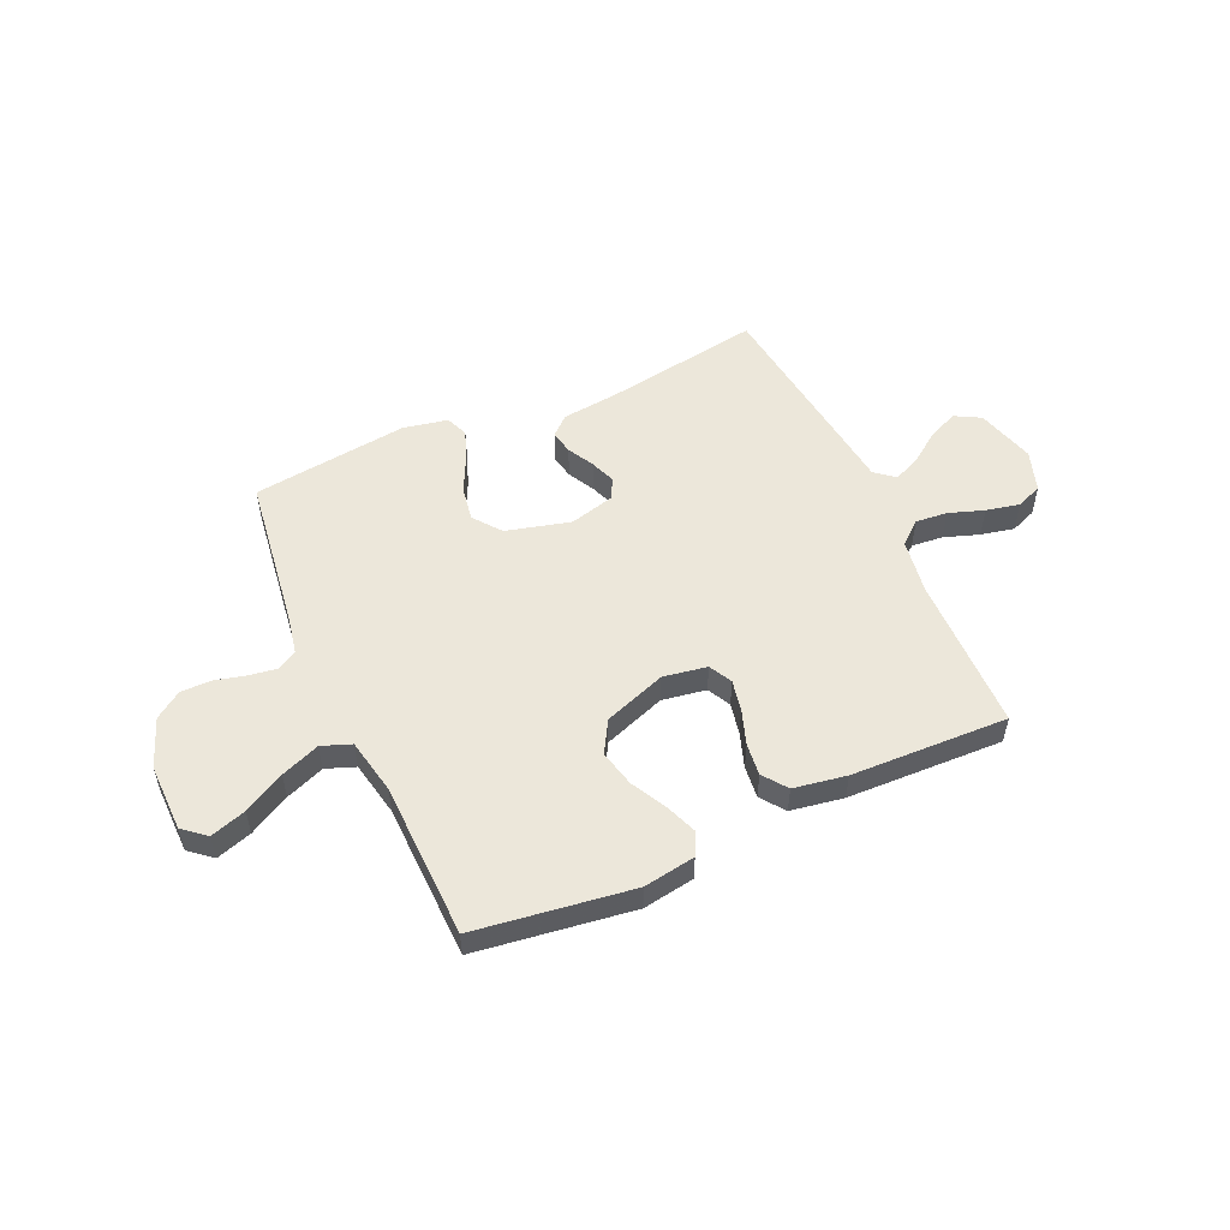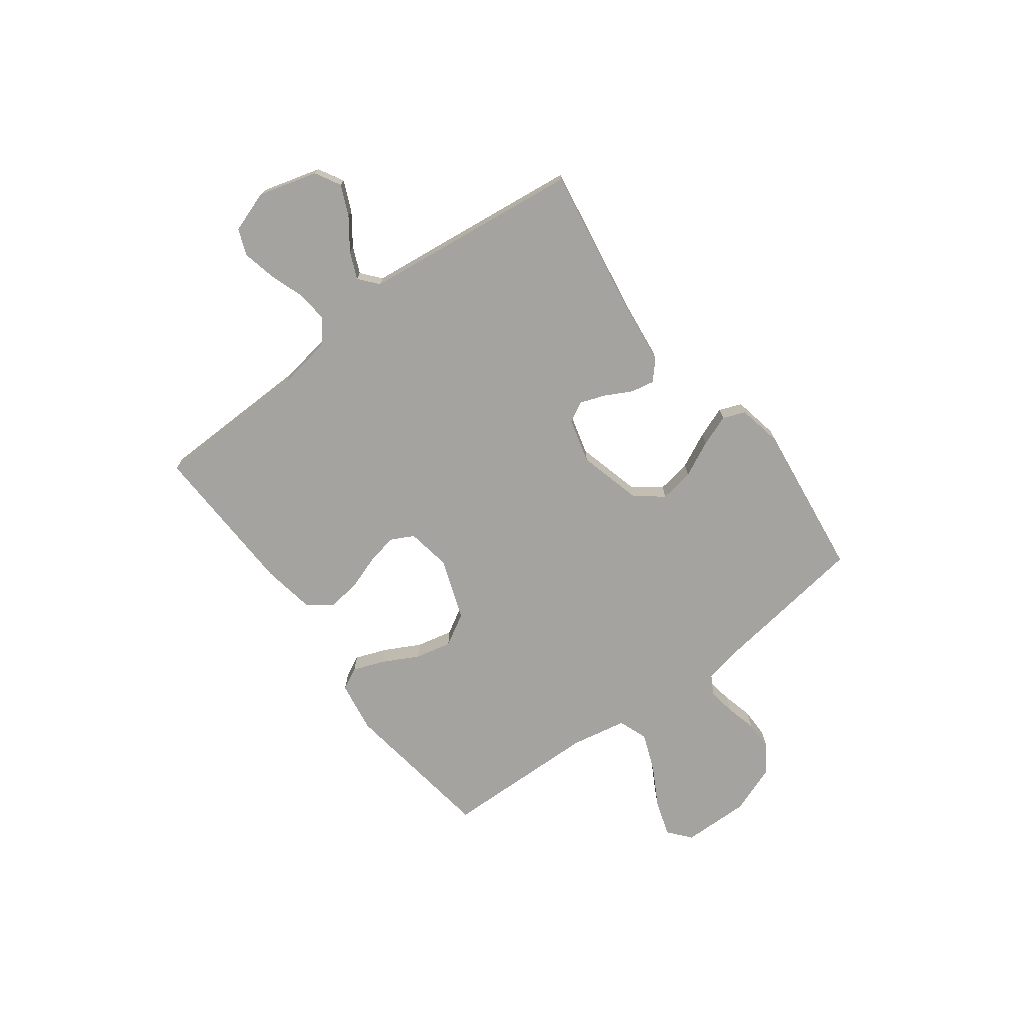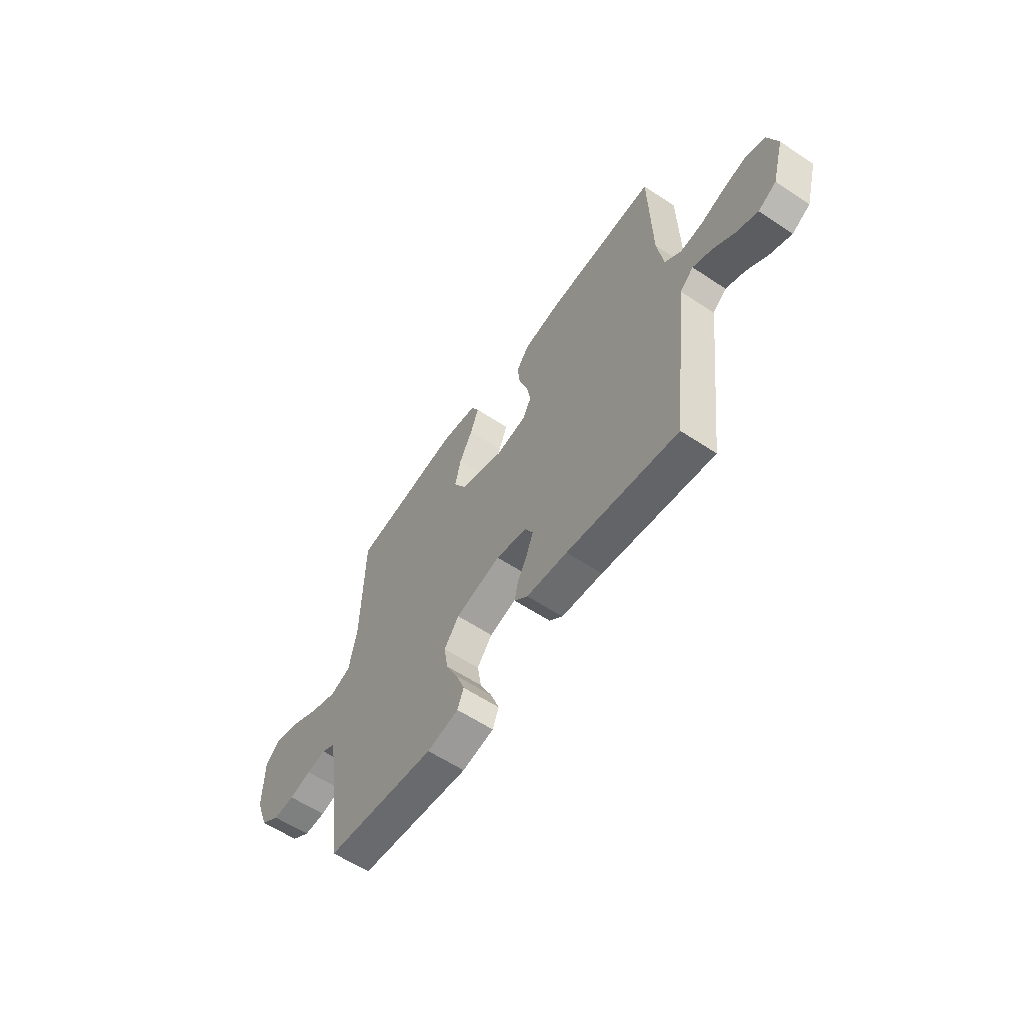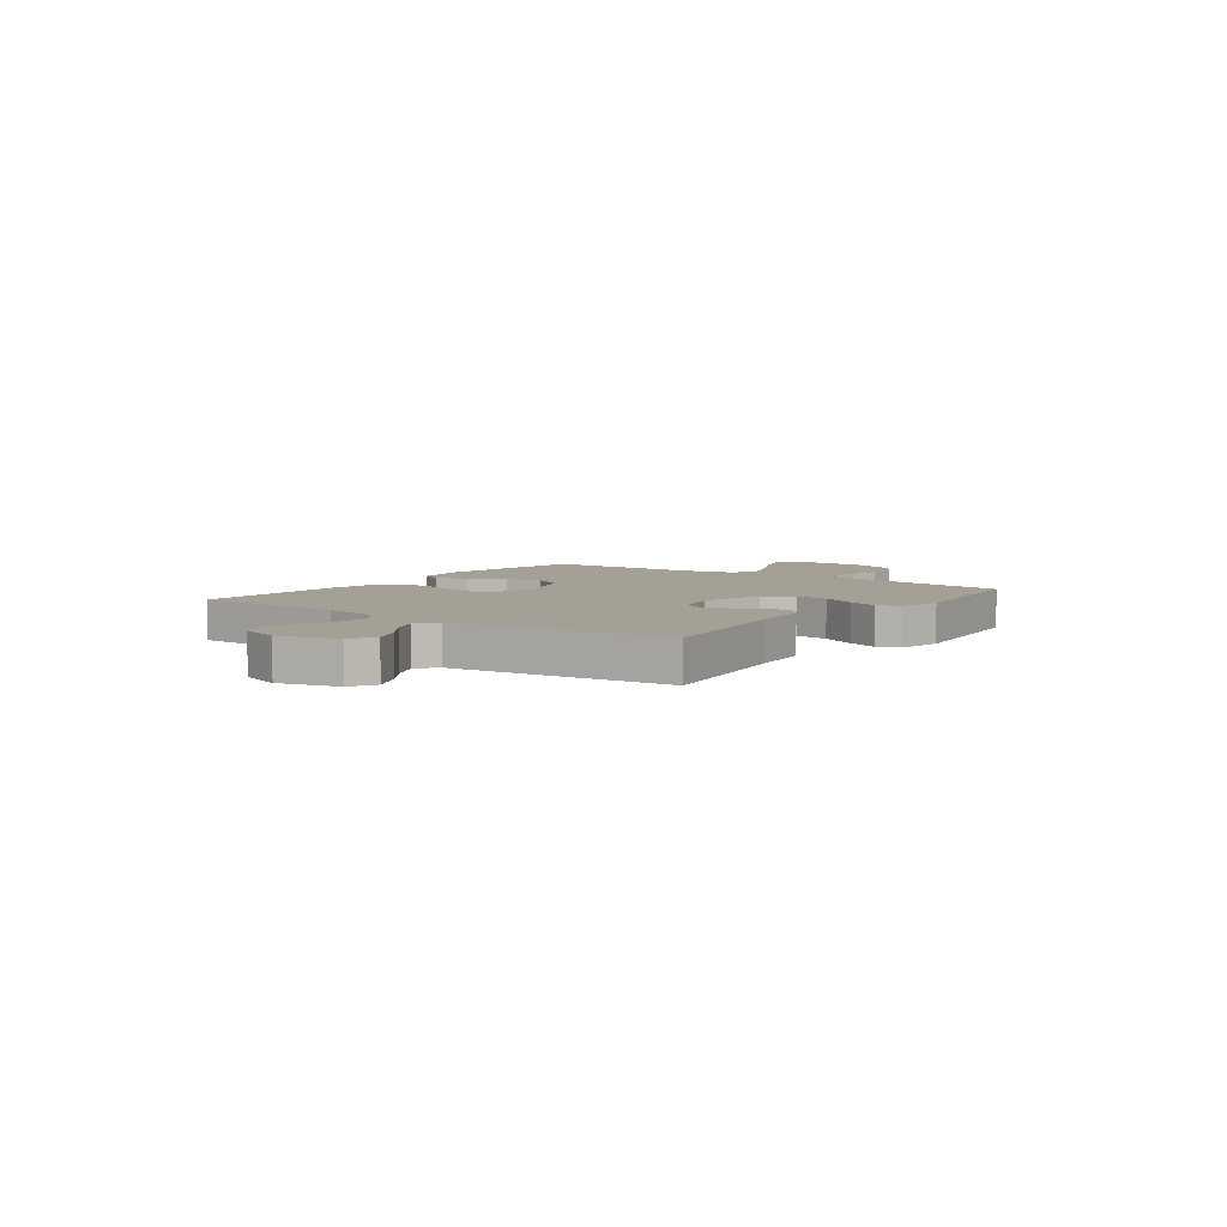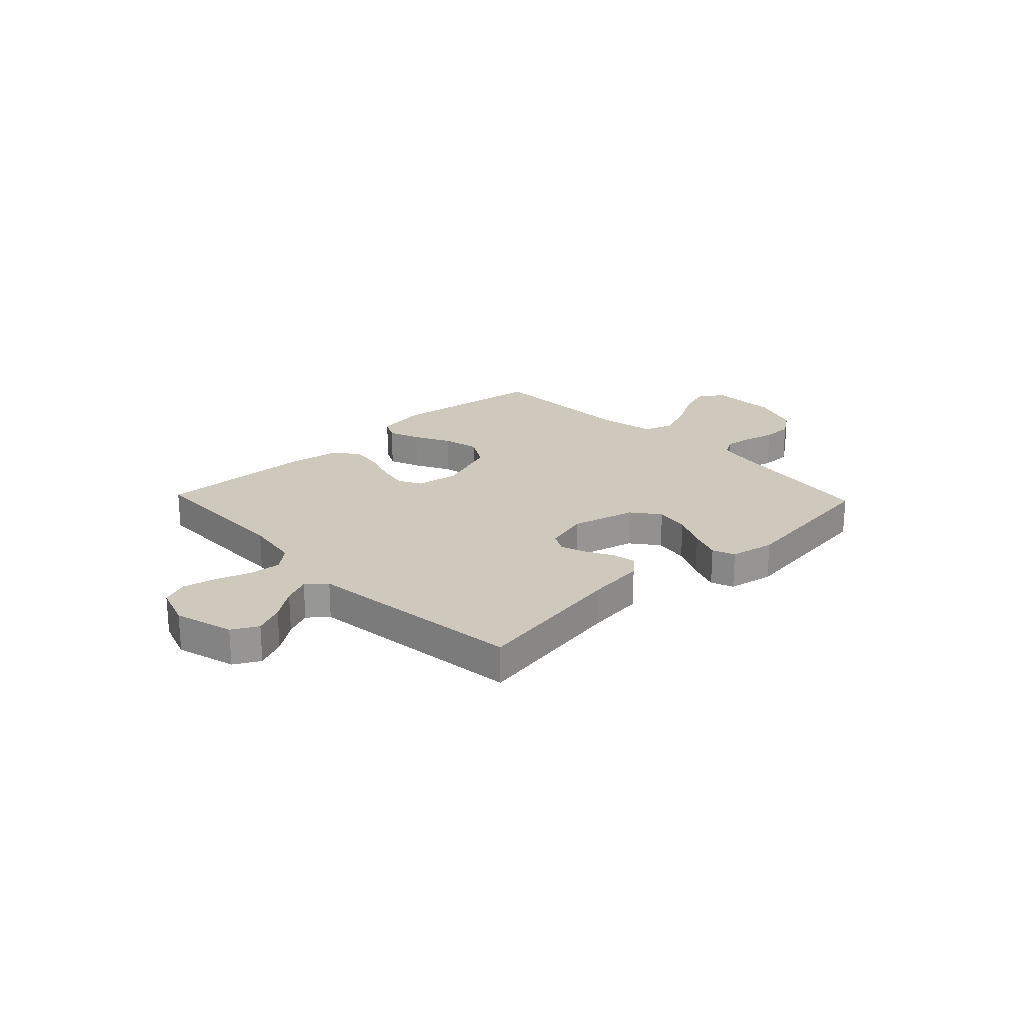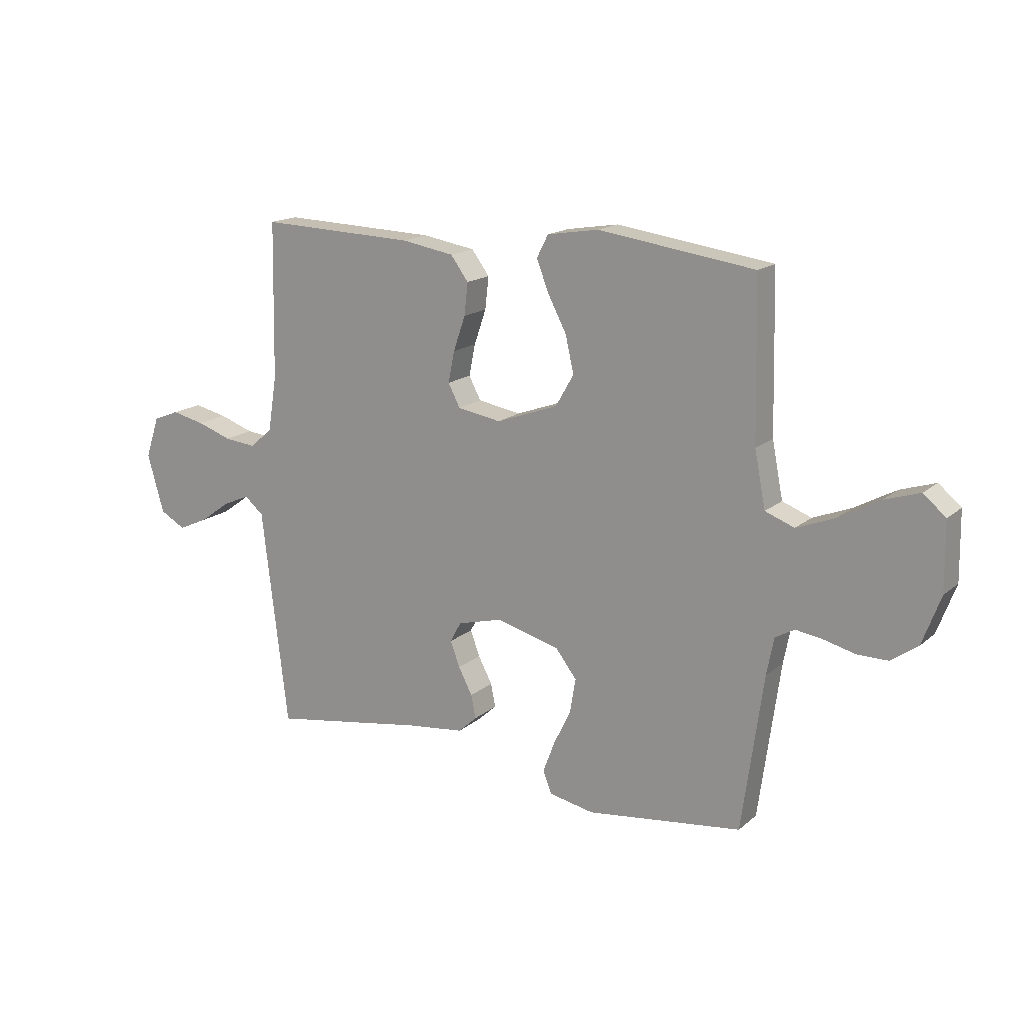
<metadata>
{"format":"obj","ext":"obj","renderer":"f3d","projection":"perspective","resolution":1024,"background":"white","views":[{"elev":53.0,"azim":-24.3,"up":"+Y"},{"elev":-72.9,"azim":126.8,"up":"+Y"},{"elev":-59.6,"azim":55.7,"up":"+Z"},{"elev":5.7,"azim":126.6,"up":"+Y"},{"elev":22.3,"azim":136.4,"up":"+Y"},{"elev":16.4,"azim":-148.4,"up":"+Z"}]}
</metadata>
<code>
v -0.5 0.07 0.5
v -0.2 0.07 0.542
v -0.101 0.07 0.526
v -0.079 0.07 0.483
v -0.102 0.07 0.423
v -0.138 0.07 0.354
v -0.154 0.07 0.284
v -0.119 0.07 0.223
v 0 0.07 0.18
v 0.084 0.07 0.194
v 0.107 0.07 0.238
v 0.095 0.07 0.298
v 0.072 0.07 0.365
v 0.065 0.07 0.427
v 0.099 0.07 0.473
v 0.2 0.07 0.49
v 0.5 0.07 0.5
v 0.506 0.07 0.2
v 0.523 0.07 0.094
v 0.567 0.07 0.057
v 0.628 0.07 0.063
v 0.695 0.07 0.086
v 0.759 0.07 0.1
v 0.809 0.07 0.08
v 0.836 0.07 0
v 0.804 0.07 -0.113
v 0.755 0.07 -0.14
v 0.697 0.07 -0.114
v 0.639 0.07 -0.072
v 0.587 0.07 -0.049
v 0.55 0.07 -0.08
v 0.536 0.07 -0.2
v 0.5 0.07 -0.5
v 0.2 0.07 -0.451
v 0.089 0.07 -0.438
v 0.053 0.07 -0.405
v 0.062 0.07 -0.36
v 0.089 0.07 -0.309
v 0.107 0.07 -0.26
v 0.086 0.07 -0.221
v 0 0.07 -0.198
v -0.123 0.07 -0.23
v -0.164 0.07 -0.283
v -0.153 0.07 -0.349
v -0.12 0.07 -0.417
v -0.097 0.07 -0.478
v -0.114 0.07 -0.521
v -0.2 0.07 -0.538
v -0.5 0.07 -0.5
v -0.541 0.07 -0.2
v -0.555 0.07 -0.128
v -0.592 0.07 -0.107
v -0.645 0.07 -0.115
v -0.704 0.07 -0.13
v -0.763 0.07 -0.13
v -0.814 0.07 -0.094
v -0.849 0.07 0
v -0.847 0.07 0.13
v -0.804 0.07 0.166
v -0.736 0.07 0.144
v -0.658 0.07 0.101
v -0.584 0.07 0.072
v -0.528 0.07 0.093
v -0.507 0.07 0.2
v -0.5 0 0.5
v -0.2 0 0.542
v -0.101 0 0.526
v -0.079 0 0.483
v -0.102 0 0.423
v -0.138 0 0.354
v -0.154 0 0.284
v -0.119 0 0.223
v 0 0 0.18
v 0.084 0 0.194
v 0.107 0 0.238
v 0.095 0 0.298
v 0.072 0 0.365
v 0.065 0 0.427
v 0.099 0 0.473
v 0.2 0 0.49
v 0.5 0 0.5
v 0.506 0 0.2
v 0.523 0 0.094
v 0.567 0 0.057
v 0.628 0 0.063
v 0.695 0 0.086
v 0.759 0 0.1
v 0.809 0 0.08
v 0.836 0 0
v 0.804 0 -0.113
v 0.755 0 -0.14
v 0.697 0 -0.114
v 0.639 0 -0.072
v 0.587 0 -0.049
v 0.55 0 -0.08
v 0.536 0 -0.2
v 0.5 0 -0.5
v 0.2 0 -0.451
v 0.089 0 -0.438
v 0.053 0 -0.405
v 0.062 0 -0.36
v 0.089 0 -0.309
v 0.107 0 -0.26
v 0.086 0 -0.221
v 0 0 -0.198
v -0.123 0 -0.23
v -0.164 0 -0.283
v -0.153 0 -0.349
v -0.12 0 -0.417
v -0.097 0 -0.478
v -0.114 0 -0.521
v -0.2 0 -0.538
v -0.5 0 -0.5
v -0.541 0 -0.2
v -0.555 0 -0.128
v -0.592 0 -0.107
v -0.645 0 -0.115
v -0.704 0 -0.13
v -0.763 0 -0.13
v -0.814 0 -0.094
v -0.849 0 0
v -0.847 0 0.13
v -0.804 0 0.166
v -0.736 0 0.144
v -0.658 0 0.101
v -0.584 0 0.072
v -0.528 0 0.093
v -0.507 0 0.2
f 58 59 60 61
f 58 61 62
f 57 58 62
f 56 57 62
f 53 54 55 56
f 52 53 56 62
f 51 52 62 63
f 47 48 49 50
f 44 45 46 47
f 44 47 50 51
f 35 36 37 38
f 34 35 38 39
f 31 32 33 34
f 31 34 39
f 30 31 39 40
f 26 27 28 29
f 26 29 30
f 25 26 30
f 24 25 30
f 21 22 23 24
f 20 21 24 30
f 19 20 30 40
f 15 16 17 18
f 12 13 14 15
f 11 12 15 18
f 10 11 18 19
f 3 4 5 6
f 3 6 7
f 64 1 2 3
f 64 3 7
f 63 64 7 8
f 43 44 51 63
f 42 43 63 8
f 41 42 8 9
f 19 40 41
f 9 10 19 41
f 125 124 123 122
f 126 125 122
f 126 122 121
f 126 121 120
f 120 119 118 117
f 126 120 117 116
f 127 126 116 115
f 114 113 112 111
f 111 110 109 108
f 115 114 111 108
f 102 101 100 99
f 103 102 99 98
f 98 97 96 95
f 103 98 95
f 104 103 95 94
f 93 92 91 90
f 94 93 90
f 94 90 89
f 94 89 88
f 88 87 86 85
f 94 88 85 84
f 104 94 84 83
f 82 81 80 79
f 79 78 77 76
f 82 79 76 75
f 83 82 75 74
f 70 69 68 67
f 71 70 67
f 67 66 65 128
f 71 67 128
f 72 71 128 127
f 127 115 108 107
f 72 127 107 106
f 73 72 106 105
f 105 104 83
f 105 83 74 73
f 1 65 66 2
f 2 66 67 3
f 3 67 68 4
f 4 68 69 5
f 5 69 70 6
f 6 70 71 7
f 7 71 72 8
f 8 72 73 9
f 9 73 74 10
f 10 74 75 11
f 11 75 76 12
f 12 76 77 13
f 13 77 78 14
f 14 78 79 15
f 15 79 80 16
f 16 80 81 17
f 17 81 82 18
f 18 82 83 19
f 19 83 84 20
f 20 84 85 21
f 21 85 86 22
f 22 86 87 23
f 23 87 88 24
f 24 88 89 25
f 25 89 90 26
f 26 90 91 27
f 27 91 92 28
f 28 92 93 29
f 29 93 94 30
f 30 94 95 31
f 31 95 96 32
f 32 96 97 33
f 33 97 98 34
f 34 98 99 35
f 35 99 100 36
f 36 100 101 37
f 37 101 102 38
f 38 102 103 39
f 39 103 104 40
f 40 104 105 41
f 41 105 106 42
f 42 106 107 43
f 43 107 108 44
f 44 108 109 45
f 45 109 110 46
f 46 110 111 47
f 47 111 112 48
f 48 112 113 49
f 49 113 114 50
f 50 114 115 51
f 51 115 116 52
f 52 116 117 53
f 53 117 118 54
f 54 118 119 55
f 55 119 120 56
f 56 120 121 57
f 57 121 122 58
f 58 122 123 59
f 59 123 124 60
f 60 124 125 61
f 61 125 126 62
f 62 126 127 63
f 63 127 128 64
f 64 128 65 1

</code>
